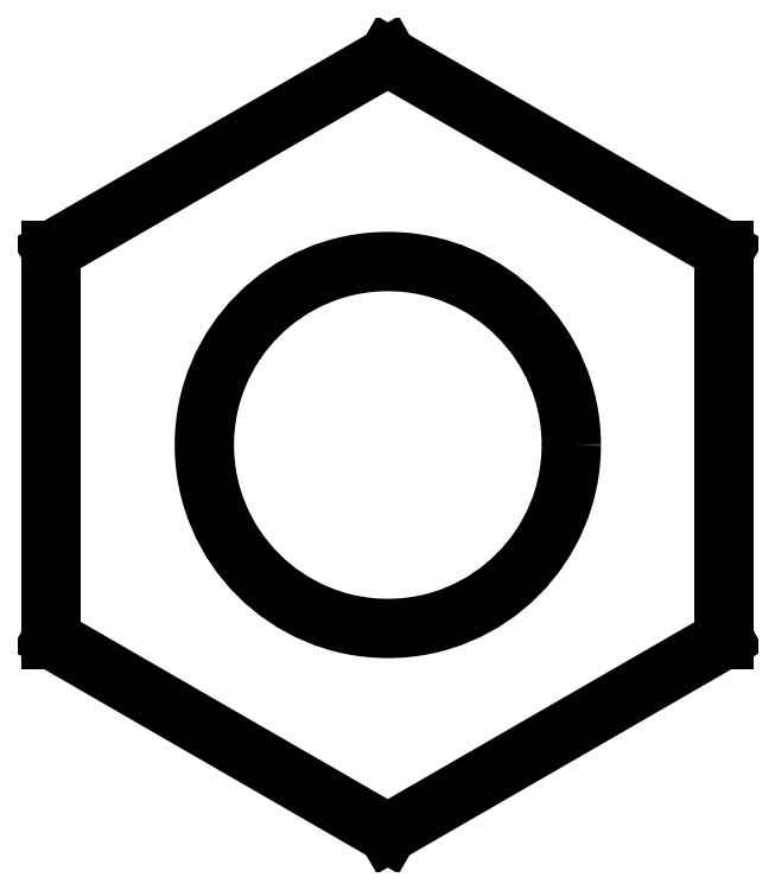
<metadata>
{"format":"dxf","ext":"dxf","renderer":"ezdxf+matplotlib","layout":"modelspace","background":"white","min_lineweight":24,"dpi":150}
</metadata>
<code>
0
SECTION
2
ENTITIES
0
LINE
8
0
10
2e-16
20
3.175
30
0
11
2.75
21
1.588
31
0
0
LINE
8
0
10
2.75
20
1.588
30
0
11
2.75
21
-1.588
31
0
0
LINE
8
0
10
2.75
20
-1.588
30
0
11
-6e-16
21
-3.175
31
0
0
LINE
8
0
10
-2.75
20
-1.588
30
0
11
-6e-16
21
-3.175
31
0
0
LINE
8
0
10
-2.75
20
1.588
30
0
11
-2.75
21
-1.588
31
0
0
LINE
8
0
10
2e-16
20
3.175
30
0
11
-2.75
21
1.588
31
0
0
CIRCLE
8
0
10
0
20
0
30
0
40
1.5
0
ENDSEC
0
EOF

</code>
